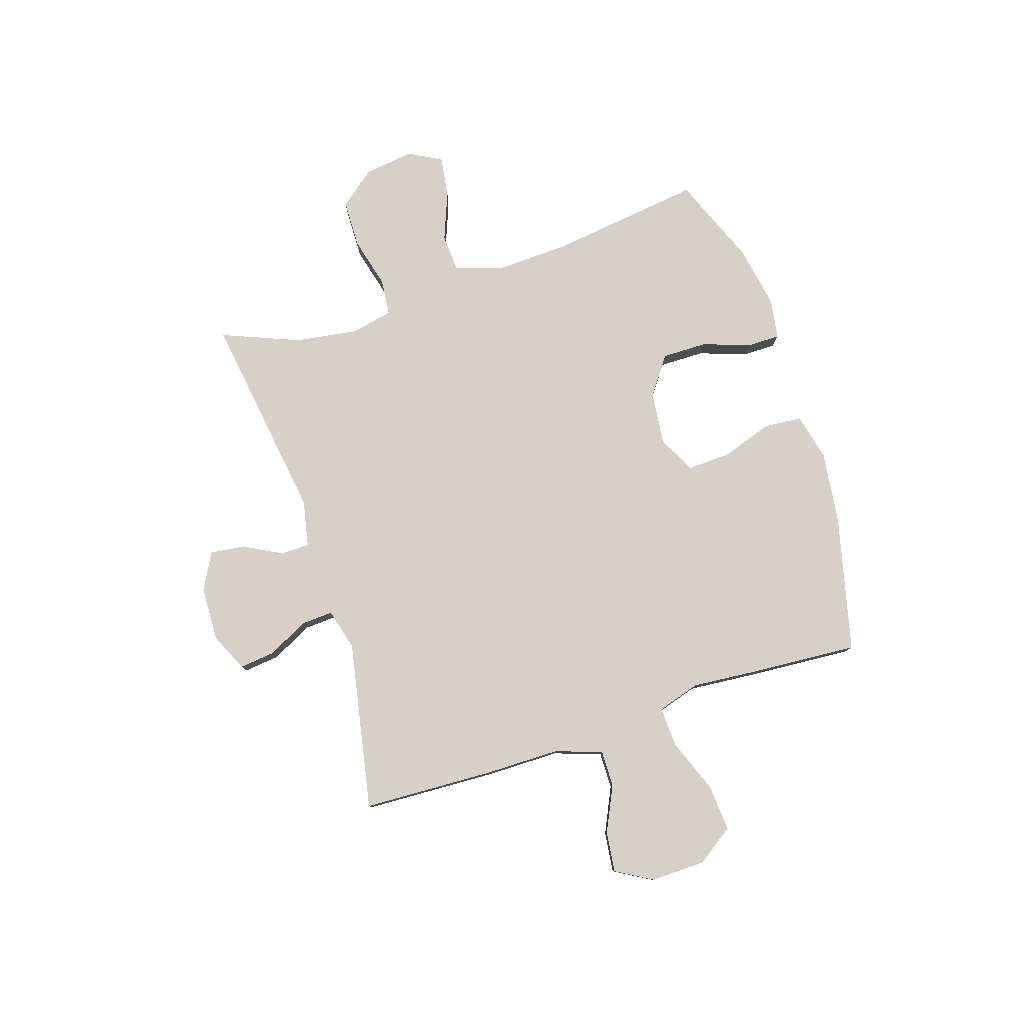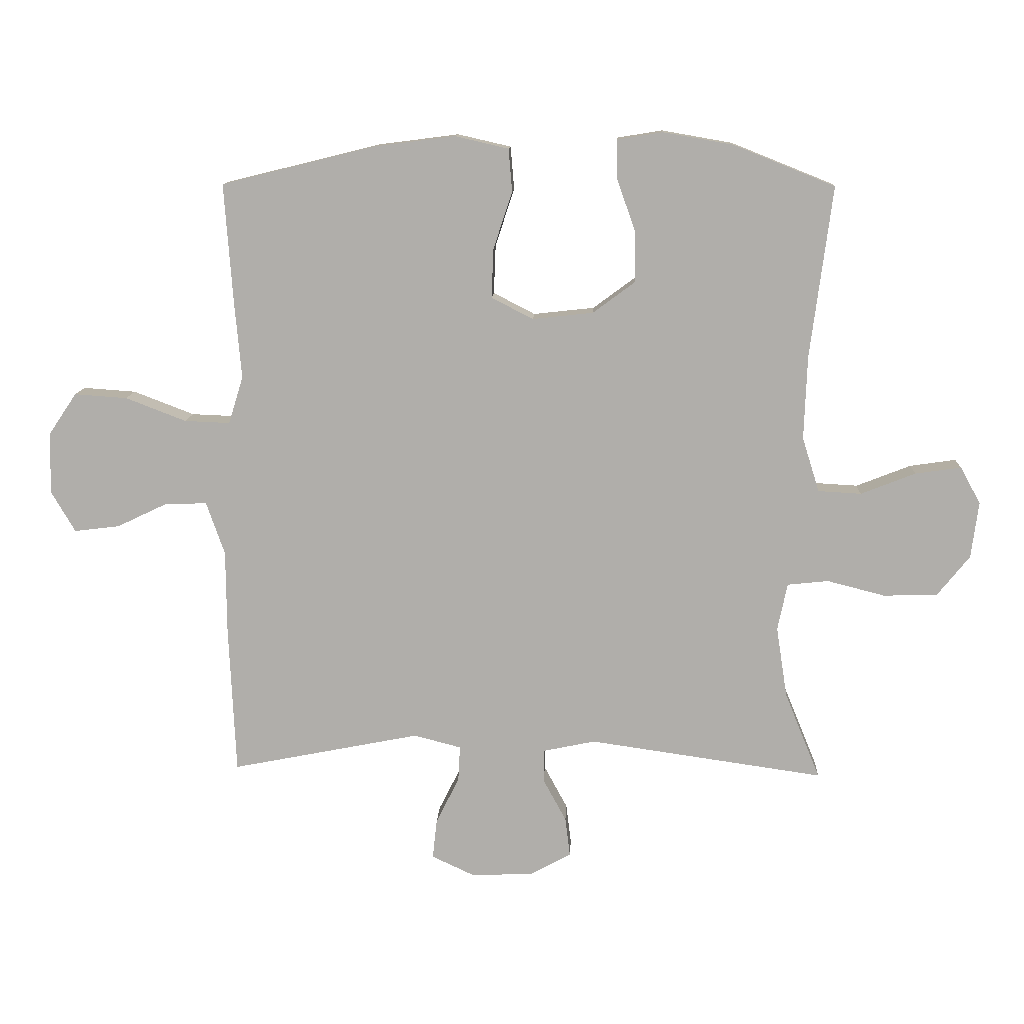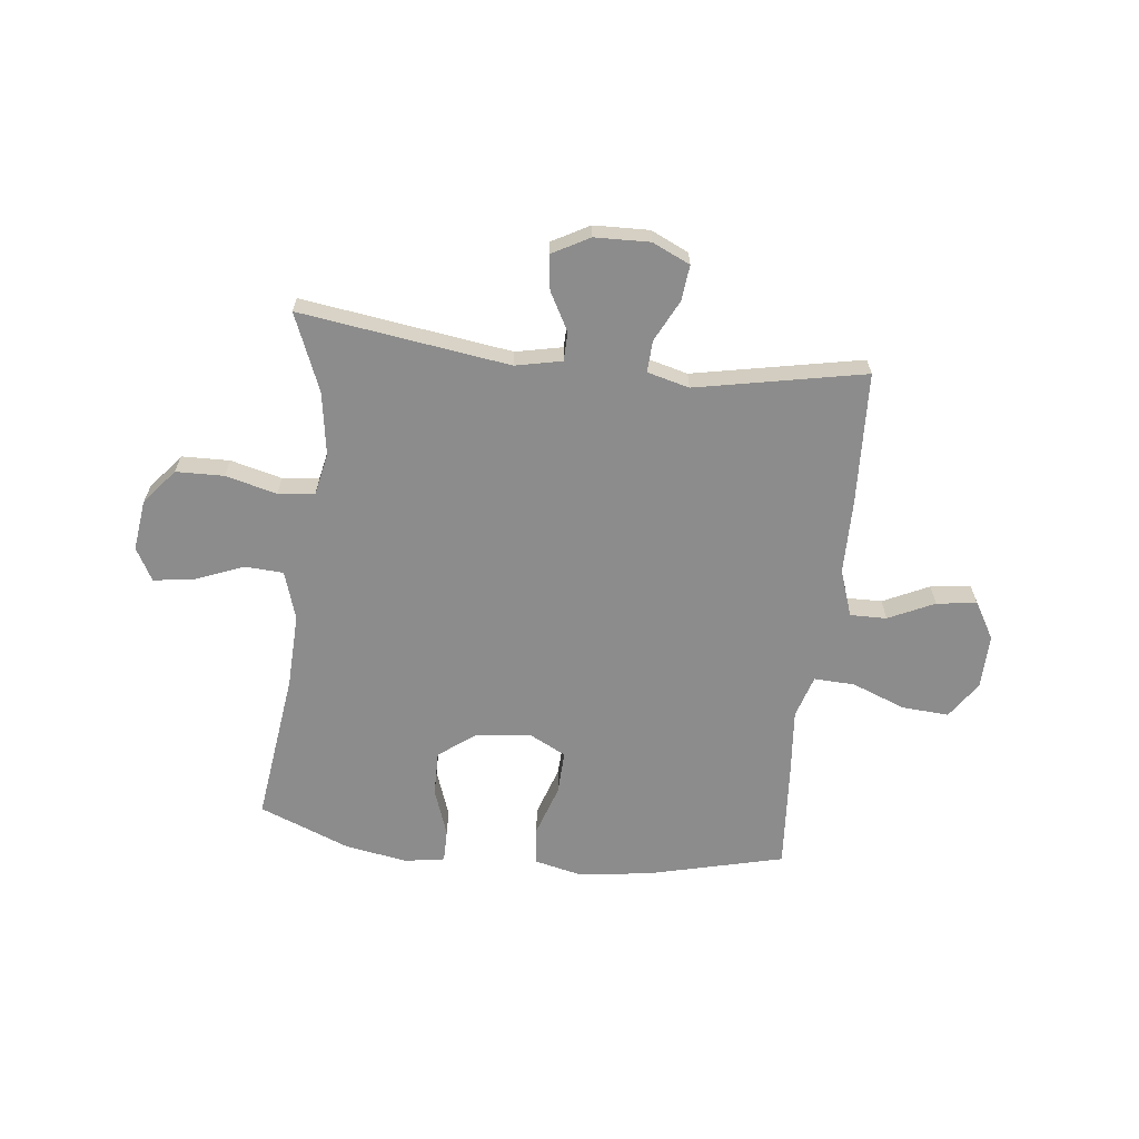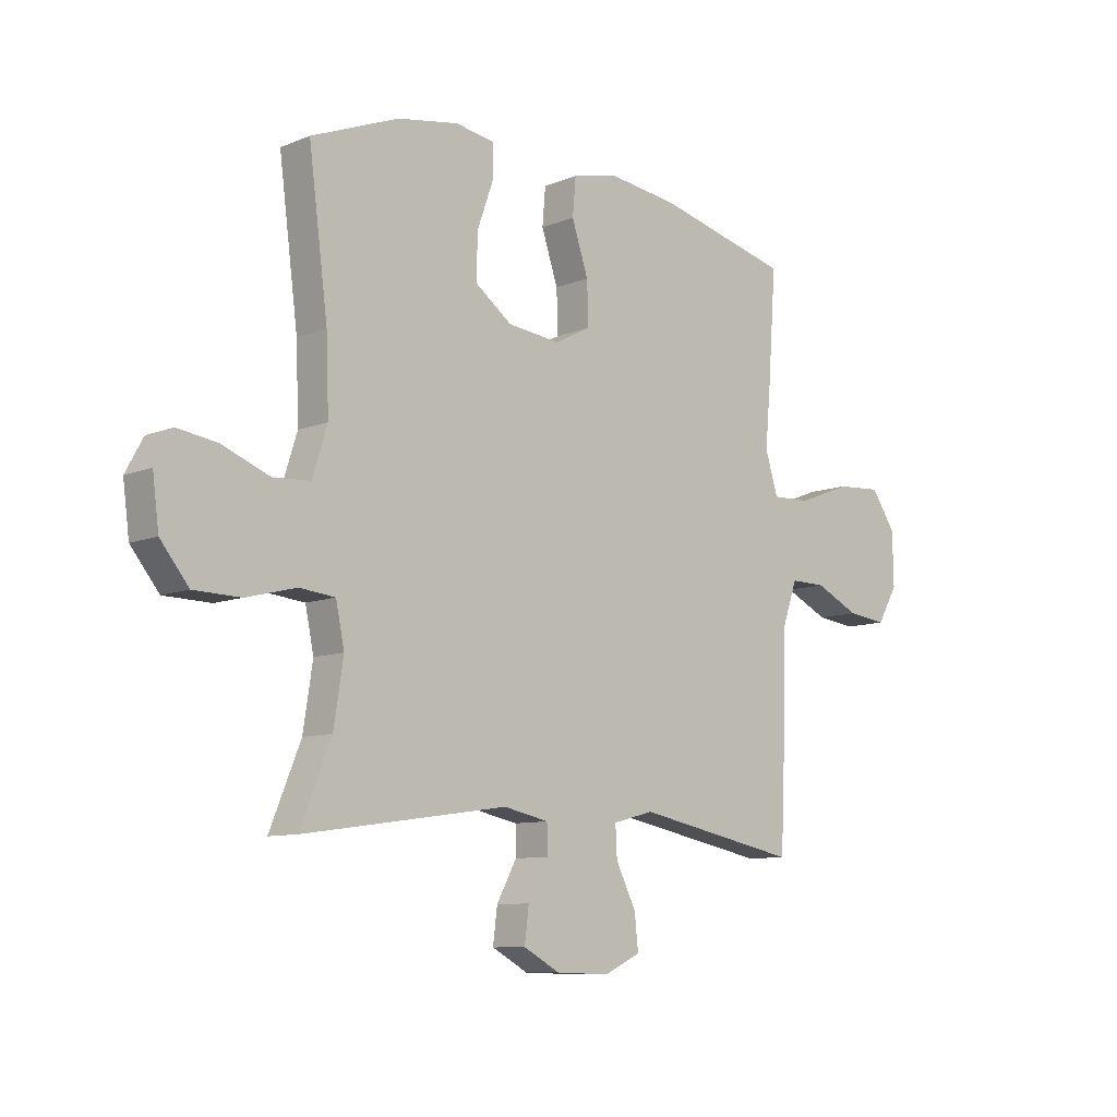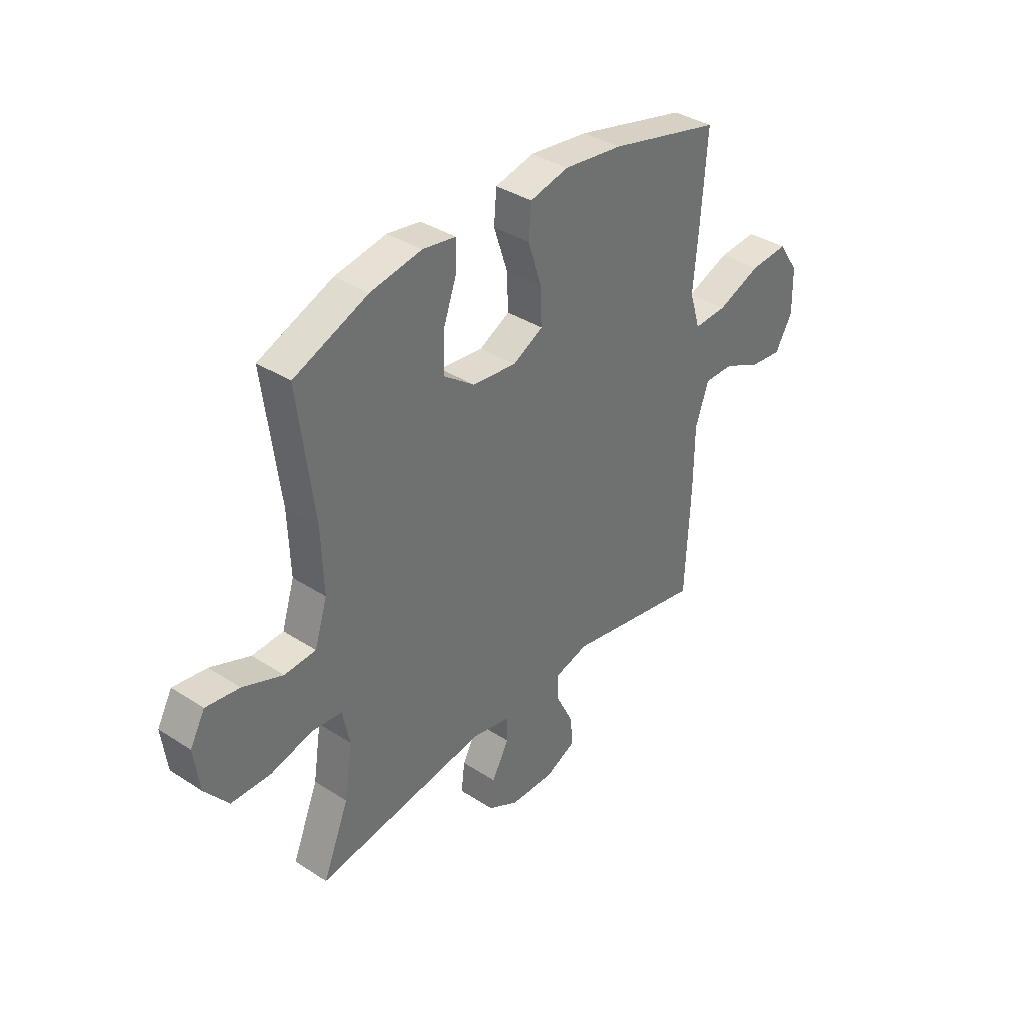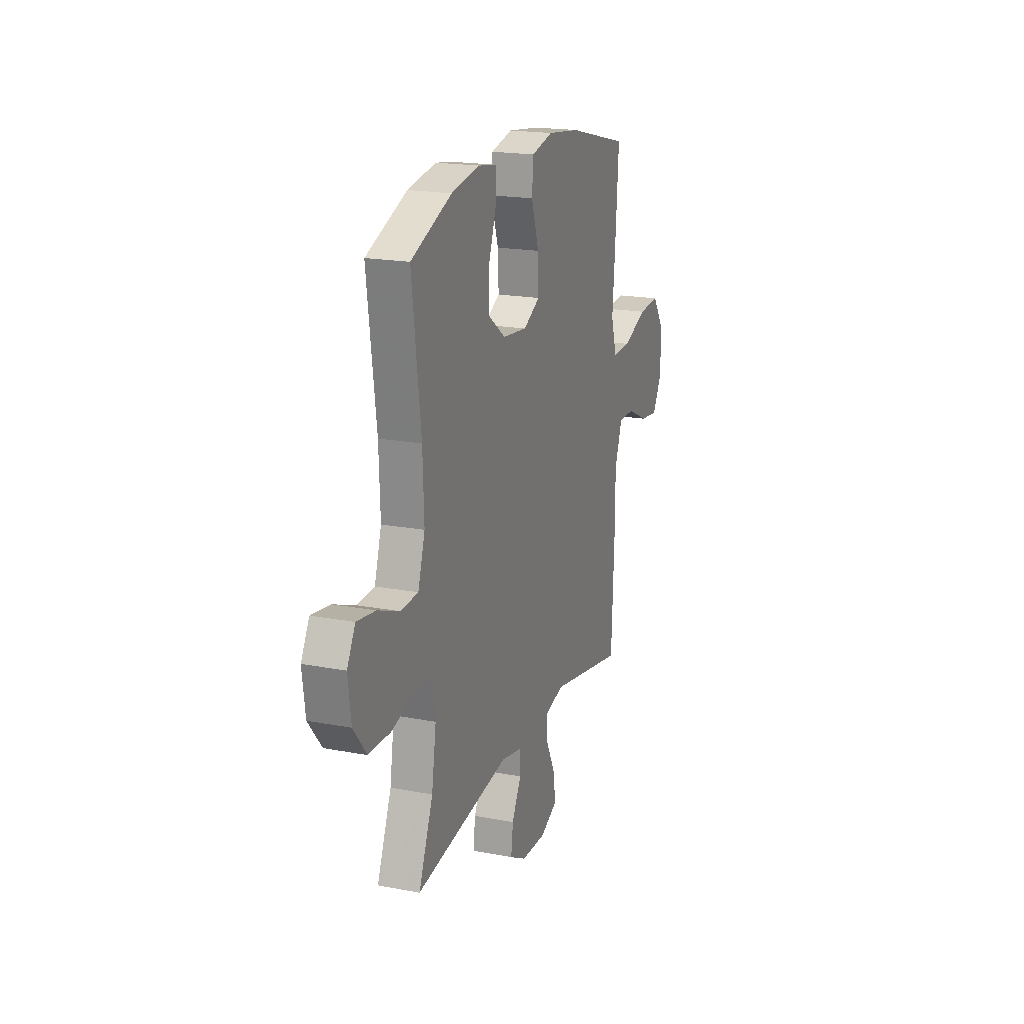
<metadata>
{"format":"obj","ext":"obj","renderer":"f3d","projection":"perspective","resolution":1024,"background":"white","views":[{"elev":79.4,"azim":-108.1,"up":"+Y"},{"elev":11.8,"azim":2.7,"up":"+Z"},{"elev":-64.3,"azim":173.5,"up":"+Y"},{"elev":-9.4,"azim":136.5,"up":"+Z"},{"elev":37.0,"azim":129.8,"up":"+Z"},{"elev":19.4,"azim":109.6,"up":"+Z"}]}
</metadata>
<code>
v -0.5 0.07 -0.5
v -0.511 0.07 -0.257
v -0.512 0.07 -0.121
v -0.542 0.07 -0.035
v -0.609 0.07 -0.036
v -0.693 0.07 -0.076
v -0.767 0.07 -0.085
v -0.806 0.07 -0.018
v -0.804 0.07 0.082
v -0.758 0.07 0.15
v -0.672 0.07 0.144
v -0.573 0.07 0.106
v -0.499 0.07 0.103
v -0.475 0.07 0.181
v -0.486 0.07 0.305
v -0.5 0.07 0.5
v -0.249 0.07 0.562
v -0.117 0.07 0.579
v -0.03 0.07 0.559
v -0.024 0.07 0.489
v -0.055 0.07 0.396
v -0.058 0.07 0.316
v 0.01 0.07 0.281
v 0.109 0.07 0.292
v 0.178 0.07 0.343
v 0.177 0.07 0.426
v 0.146 0.07 0.513
v 0.146 0.07 0.574
v 0.22 0.07 0.586
v 0.335 0.07 0.566
v 0.5 0.07 0.5
v 0.464 0.07 0.221
v 0.459 0.07 0.085
v 0.487 0.07 -0.004
v 0.557 0.07 -0.008
v 0.646 0.07 0.027
v 0.721 0.07 0.038
v 0.754 0.07 -0.022
v 0.742 0.07 -0.114
v 0.689 0.07 -0.18
v 0.601 0.07 -0.182
v 0.507 0.07 -0.158
v 0.44 0.07 -0.165
v 0.424 0.07 -0.242
v 0.442 0.07 -0.358
v 0.5 0.07 -0.5
v 0.116 0.07 -0.445
v 0.031 0.07 -0.463
v 0.03 0.07 -0.516
v 0.068 0.07 -0.586
v 0.076 0.07 -0.65
v 0.008 0.07 -0.687
v -0.093 0.07 -0.69
v -0.162 0.07 -0.658
v -0.155 0.07 -0.593
v -0.117 0.07 -0.517
v -0.114 0.07 -0.459
v -0.191 0.07 -0.439
v -0.5 0 -0.5
v -0.511 0 -0.257
v -0.512 0 -0.121
v -0.542 0 -0.035
v -0.609 0 -0.036
v -0.693 0 -0.076
v -0.767 0 -0.085
v -0.806 0 -0.018
v -0.804 0 0.082
v -0.758 0 0.15
v -0.672 0 0.144
v -0.573 0 0.106
v -0.499 0 0.103
v -0.475 0 0.181
v -0.486 0 0.305
v -0.5 0 0.5
v -0.249 0 0.562
v -0.117 0 0.579
v -0.03 0 0.559
v -0.024 0 0.489
v -0.055 0 0.396
v -0.058 0 0.316
v 0.01 0 0.281
v 0.109 0 0.292
v 0.178 0 0.343
v 0.177 0 0.426
v 0.146 0 0.513
v 0.146 0 0.574
v 0.22 0 0.586
v 0.335 0 0.566
v 0.5 0 0.5
v 0.464 0 0.221
v 0.459 0 0.085
v 0.487 0 -0.004
v 0.557 0 -0.008
v 0.646 0 0.027
v 0.721 0 0.038
v 0.754 0 -0.022
v 0.742 0 -0.114
v 0.689 0 -0.18
v 0.601 0 -0.182
v 0.507 0 -0.158
v 0.44 0 -0.165
v 0.424 0 -0.242
v 0.442 0 -0.358
v 0.5 0 -0.5
v 0.116 0 -0.445
v 0.031 0 -0.463
v 0.03 0 -0.516
v 0.068 0 -0.586
v 0.076 0 -0.65
v 0.008 0 -0.687
v -0.093 0 -0.69
v -0.162 0 -0.658
v -0.155 0 -0.593
v -0.117 0 -0.517
v -0.114 0 -0.459
v -0.191 0 -0.439
f 54 55 56
f 53 54 56
f 52 53 56
f 51 52 56
f 50 51 56
f 49 50 56
f 48 49 56 57
f 47 48 57 58
f 45 46 47
f 44 45 47 58
f 40 41 42
f 39 40 42
f 38 39 42
f 37 38 42
f 36 37 42
f 35 36 42
f 34 35 42 43
f 33 34 43
f 1 2 3
f 58 1 3
f 44 58 3
f 43 44 3
f 33 43 3
f 32 33 3
f 30 31 32
f 29 30 32
f 28 29 32
f 27 28 32
f 26 27 32
f 19 20 21
f 18 19 21
f 17 18 21
f 16 17 21
f 15 16 21
f 14 15 21
f 13 14 21 22
f 10 11 12
f 9 10 12
f 8 9 12
f 7 8 12
f 6 7 12
f 5 6 12
f 4 5 12 13
f 13 22 23
f 4 13 23
f 3 4 23
f 25 26 32
f 24 25 32
f 3 23 24 32
f 114 113 112
f 114 112 111
f 114 111 110
f 114 110 109
f 114 109 108
f 114 108 107
f 115 114 107 106
f 116 115 106 105
f 105 104 103
f 116 105 103 102
f 100 99 98
f 100 98 97
f 100 97 96
f 100 96 95
f 100 95 94
f 100 94 93
f 101 100 93 92
f 101 92 91
f 61 60 59
f 61 59 116
f 61 116 102
f 61 102 101
f 61 101 91
f 61 91 90
f 90 89 88
f 90 88 87
f 90 87 86
f 90 86 85
f 90 85 84
f 79 78 77
f 79 77 76
f 79 76 75
f 79 75 74
f 79 74 73
f 79 73 72
f 80 79 72 71
f 70 69 68
f 70 68 67
f 70 67 66
f 70 66 65
f 70 65 64
f 70 64 63
f 71 70 63 62
f 81 80 71
f 81 71 62
f 81 62 61
f 90 84 83
f 90 83 82
f 90 82 81 61
f 1 59 60 2
f 2 60 61 3
f 3 61 62 4
f 4 62 63 5
f 5 63 64 6
f 6 64 65 7
f 7 65 66 8
f 8 66 67 9
f 9 67 68 10
f 10 68 69 11
f 11 69 70 12
f 12 70 71 13
f 13 71 72 14
f 14 72 73 15
f 15 73 74 16
f 16 74 75 17
f 17 75 76 18
f 18 76 77 19
f 19 77 78 20
f 20 78 79 21
f 21 79 80 22
f 22 80 81 23
f 23 81 82 24
f 24 82 83 25
f 25 83 84 26
f 26 84 85 27
f 27 85 86 28
f 28 86 87 29
f 29 87 88 30
f 30 88 89 31
f 31 89 90 32
f 32 90 91 33
f 33 91 92 34
f 34 92 93 35
f 35 93 94 36
f 36 94 95 37
f 37 95 96 38
f 38 96 97 39
f 39 97 98 40
f 40 98 99 41
f 41 99 100 42
f 42 100 101 43
f 43 101 102 44
f 44 102 103 45
f 45 103 104 46
f 46 104 105 47
f 47 105 106 48
f 48 106 107 49
f 49 107 108 50
f 50 108 109 51
f 51 109 110 52
f 52 110 111 53
f 53 111 112 54
f 54 112 113 55
f 55 113 114 56
f 56 114 115 57
f 57 115 116 58
f 58 116 59 1

</code>
